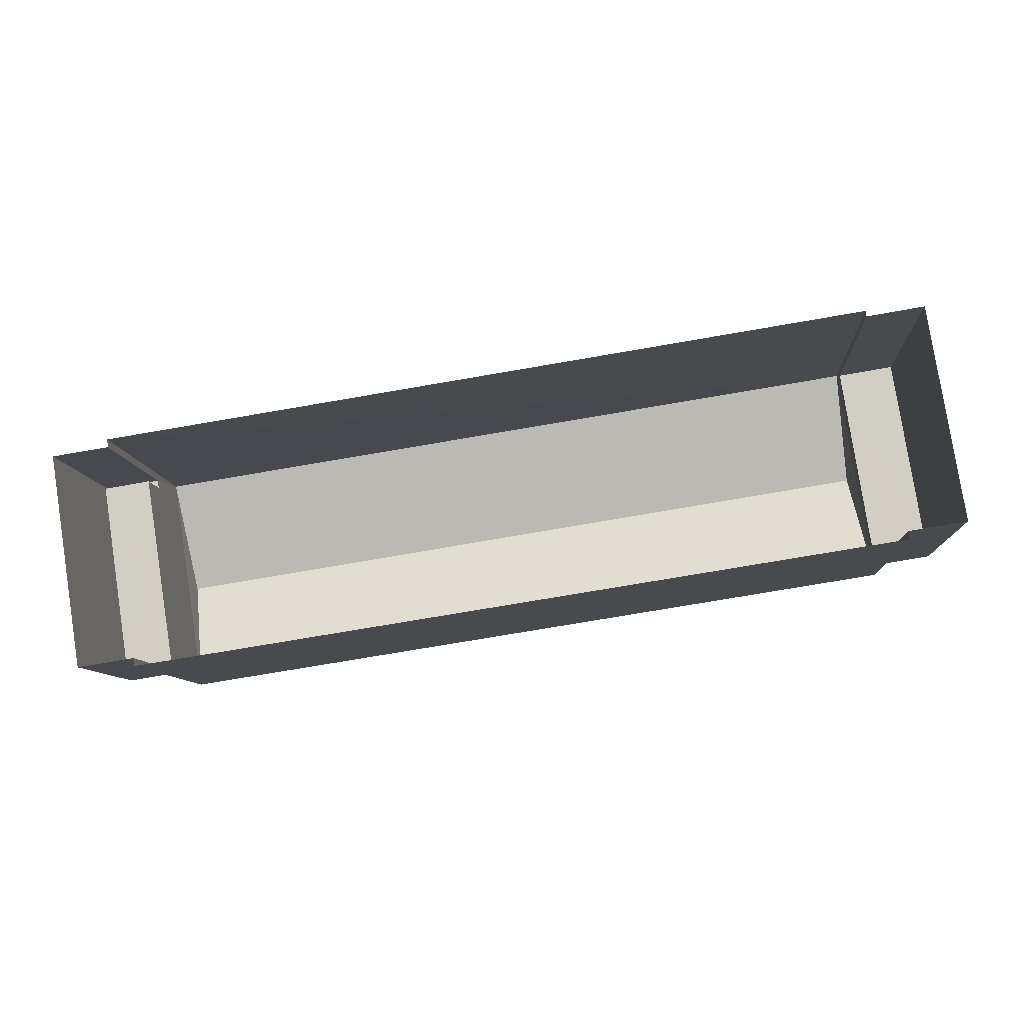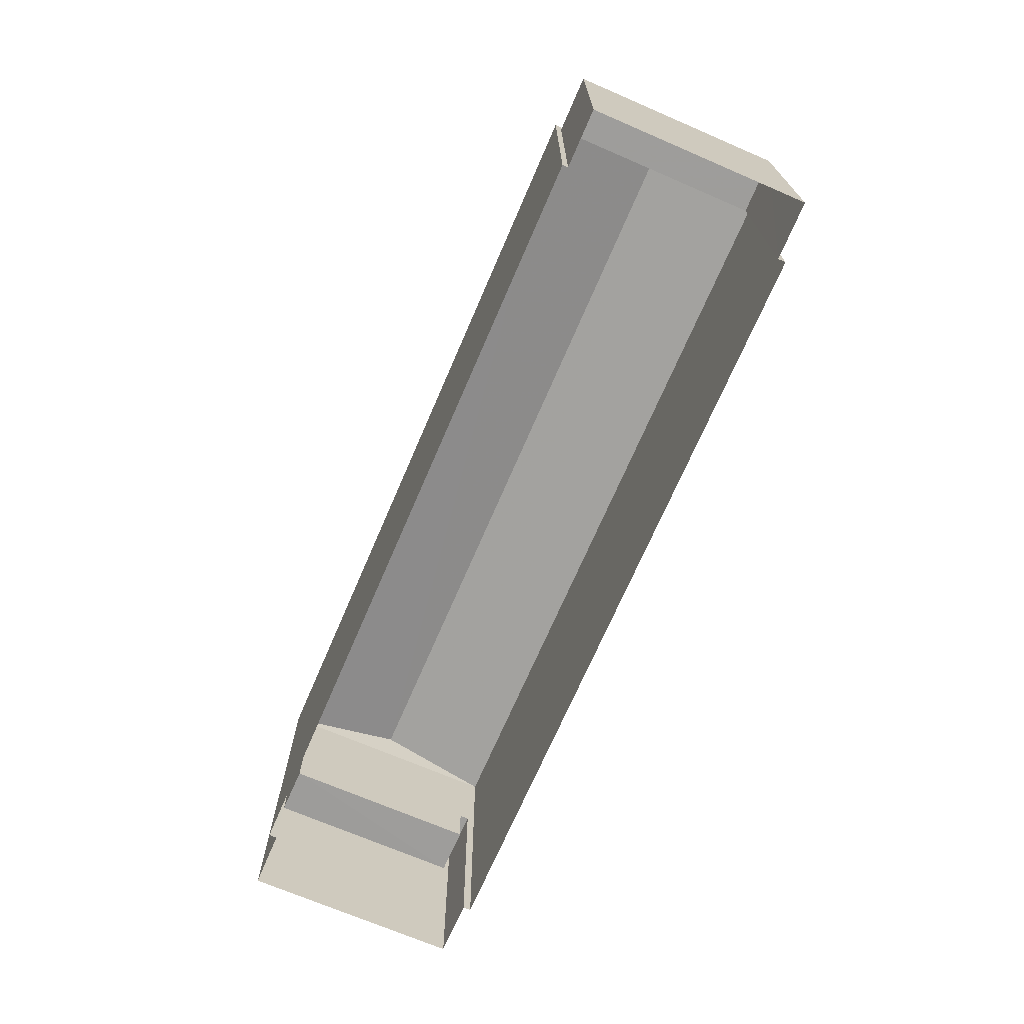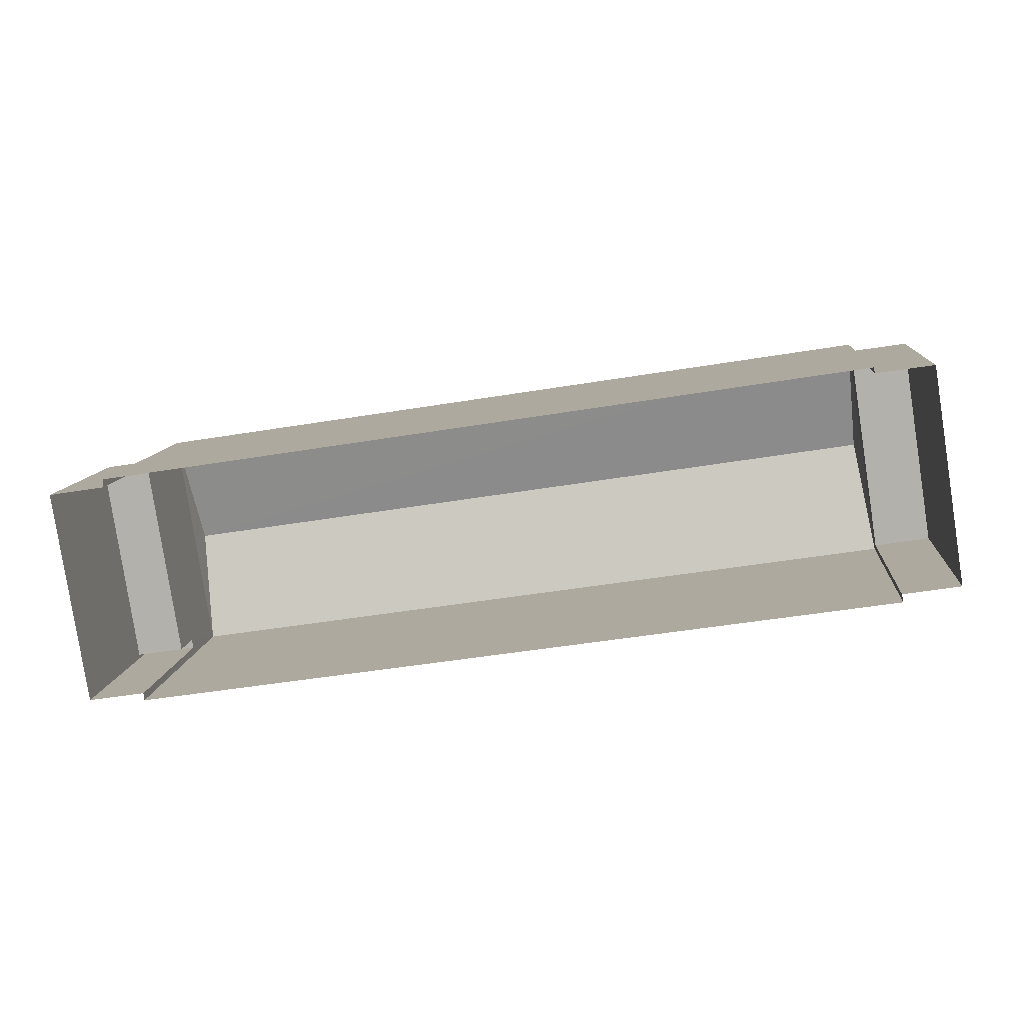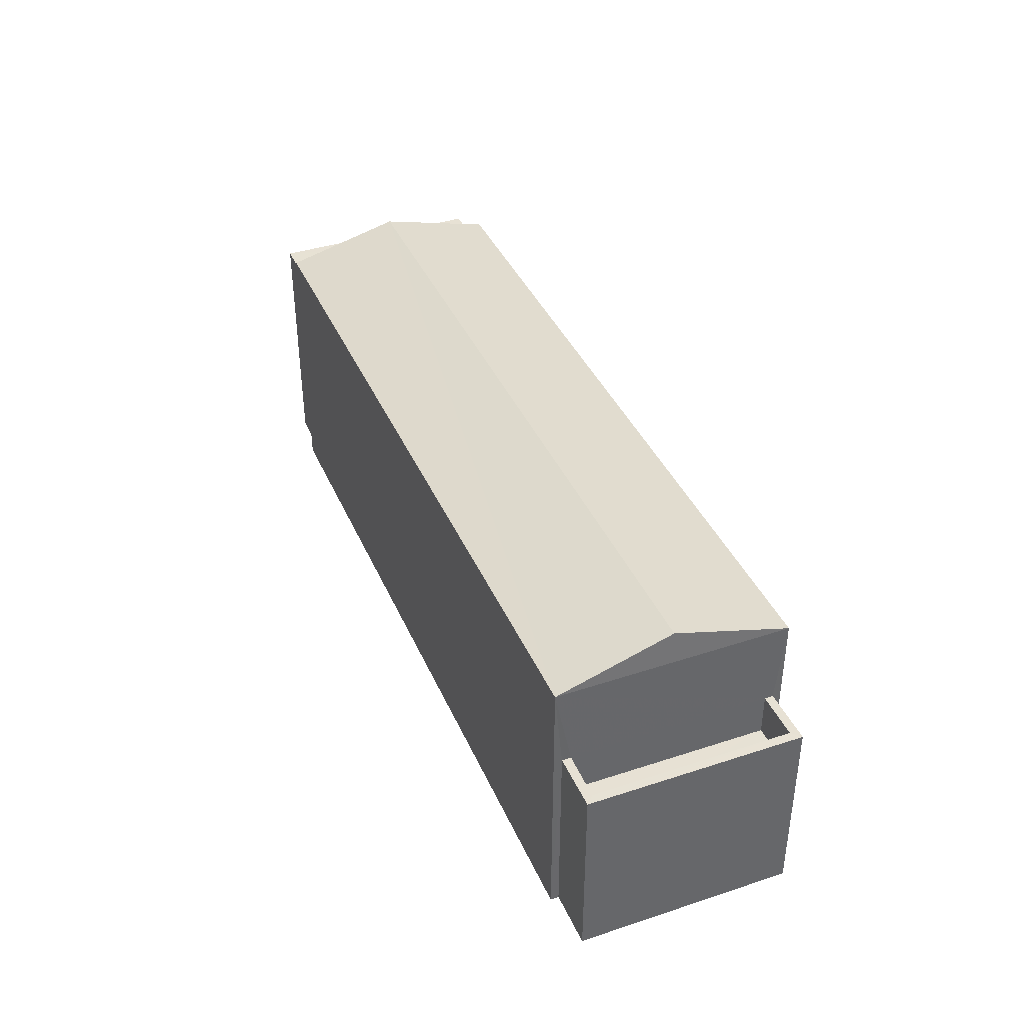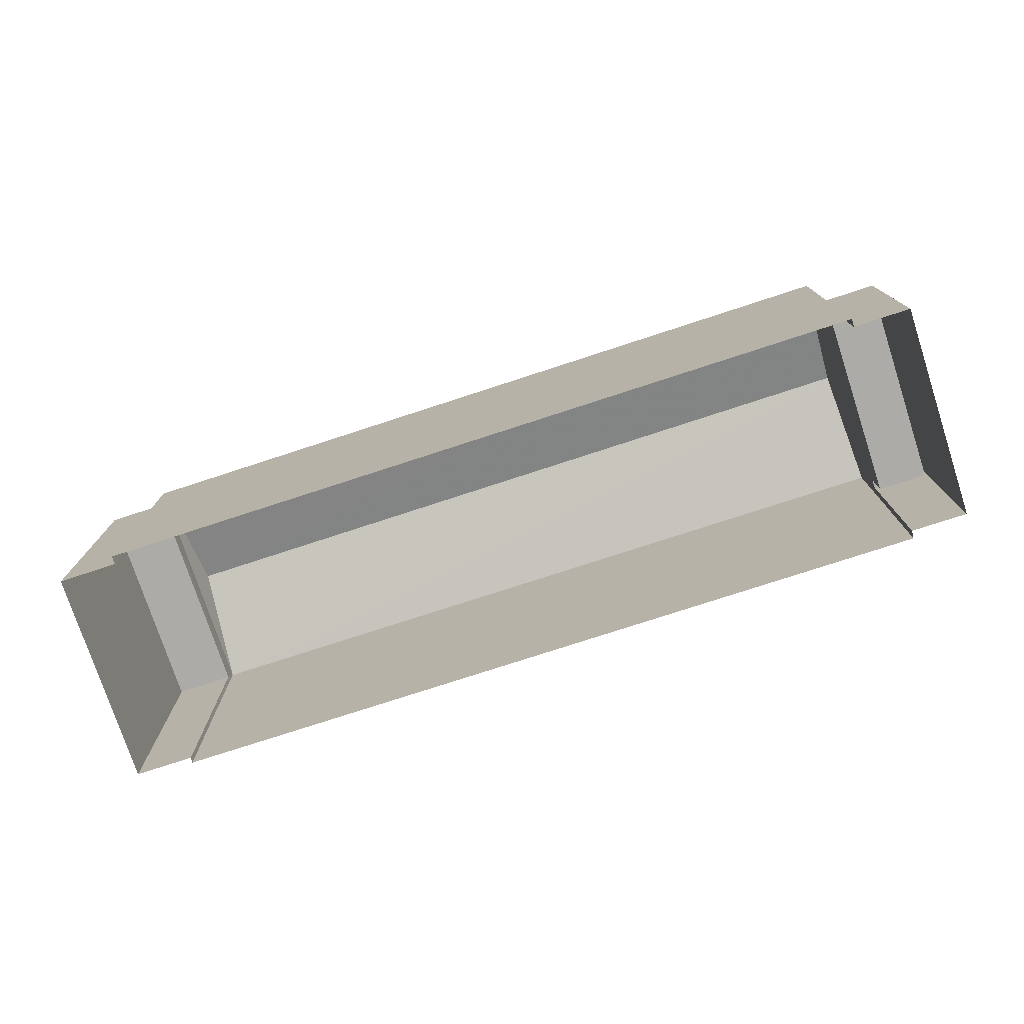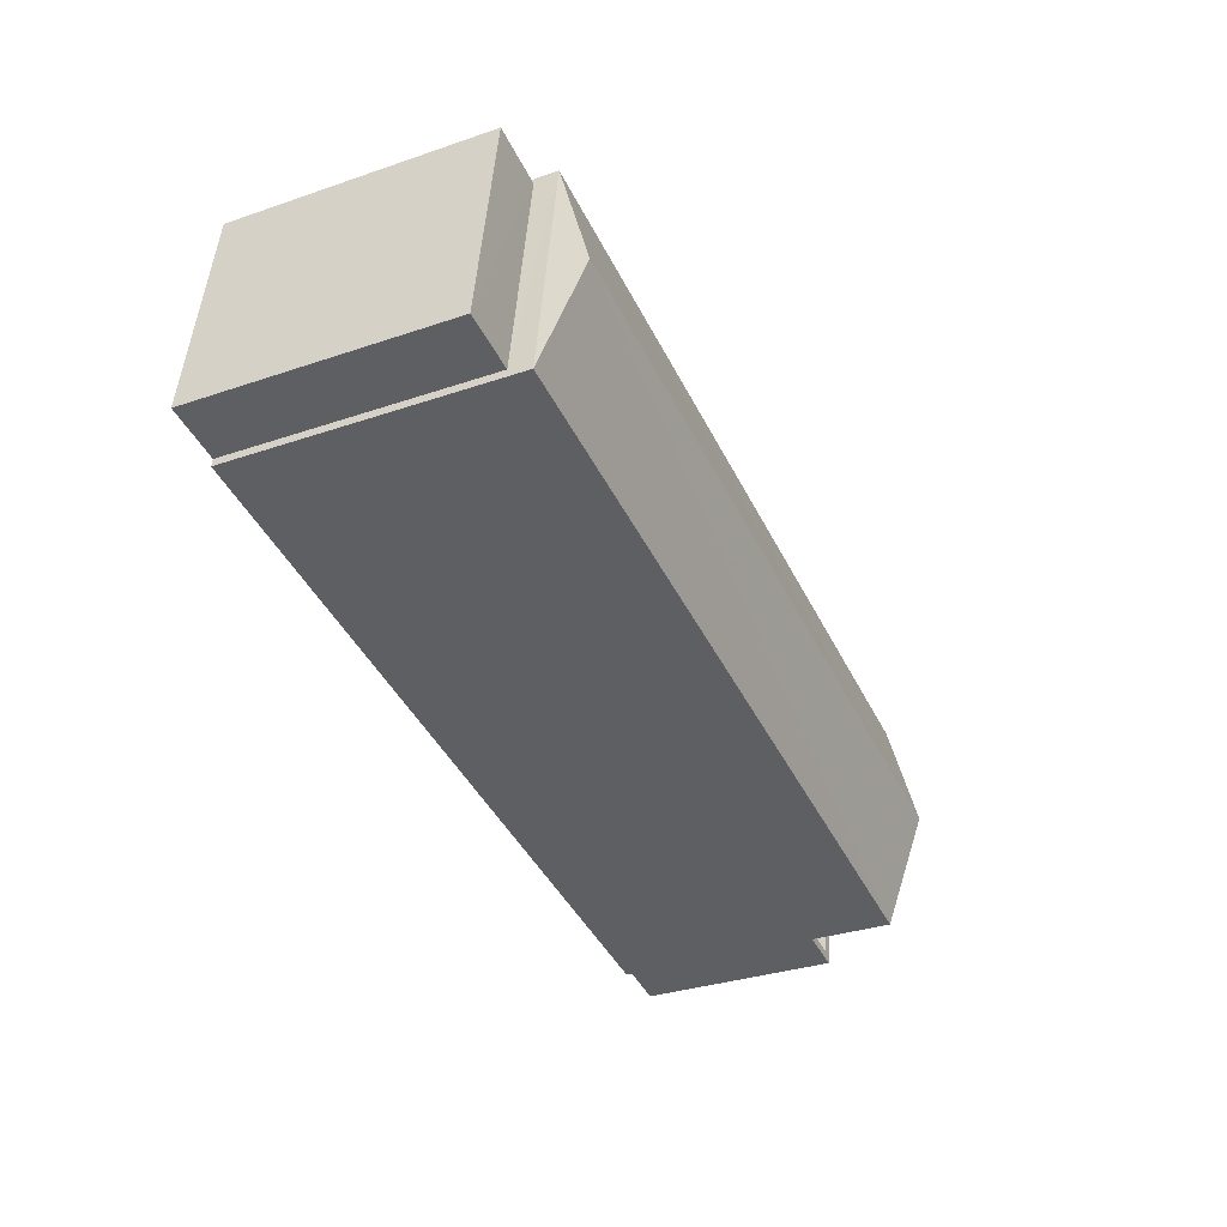
<metadata>
{"format":"obj","ext":"obj","renderer":"f3d","projection":"perspective","resolution":1024,"background":"white","views":[{"elev":-9.1,"azim":-175.9,"up":"+Y"},{"elev":-70.4,"azim":-122.2,"up":"+Z"},{"elev":9.8,"azim":-174.7,"up":"+Y"},{"elev":39.6,"azim":58.9,"up":"+Z"},{"elev":-76.3,"azim":9.2,"up":"+Z"},{"elev":-33.0,"azim":-64.9,"up":"+Y"}]}
</metadata>
<code>
v -8.816e+04 -9.913e+04 8.699
v -8.816e+04 -9.913e+04 8.699
v -8.818e+04 -9.913e+04 8.698
v -8.816e+04 -9.913e+04 8.7
v -8.816e+04 -9.912e+04 8.7
v -8.816e+04 -9.912e+04 8.7
v -8.818e+04 -9.912e+04 8.698
v -8.818e+04 -9.913e+04 8.698
v -8.818e+04 -9.913e+04 8.698
v -8.818e+04 -9.912e+04 8.698
v -8.816e+04 -9.912e+04 8.7
v -8.818e+04 -9.912e+04 8.698
v -8.816e+04 -9.912e+04 12.24
v -8.816e+04 -9.913e+04 12.24
v -8.816e+04 -9.912e+04 12.24
v -8.816e+04 -9.913e+04 12.24
v -8.816e+04 -9.913e+04 13.24
v -8.816e+04 -9.913e+04 13.24
v -8.816e+04 -9.913e+04 13.24
v -8.816e+04 -9.912e+04 13.24
v -8.816e+04 -9.912e+04 13.24
v -8.816e+04 -9.912e+04 13.24
v -8.816e+04 -9.913e+04 13.24
v -8.816e+04 -9.912e+04 13.24
v -8.818e+04 -9.912e+04 15.2
v -8.816e+04 -9.913e+04 15.98
v -8.816e+04 -9.912e+04 15.2
v -8.818e+04 -9.912e+04 15.98
v -8.816e+04 -9.913e+04 15.2
v -8.818e+04 -9.913e+04 15.2
v -8.818e+04 -9.912e+04 14.68
v -8.818e+04 -9.912e+04 14.68
v -8.818e+04 -9.913e+04 14.68
v -8.818e+04 -9.913e+04 14.68
f 1 2 3
f 4 1 5
f 6 4 5
f 7 8 9
f 1 3 8
f 7 9 10
f 11 5 7
f 11 7 12
f 1 8 5
f 5 8 7
f 13 14 15
f 13 16 14
f 17 18 19
f 20 21 22
f 18 23 19
f 22 21 24
f 21 23 24
f 19 23 21
f 25 26 27
f 28 26 25
f 26 28 29
f 29 28 30
f 28 25 30
f 31 32 33
f 34 31 33
f 13 15 21
f 20 13 21
f 19 15 14
f 19 21 15
f 17 19 14
f 16 17 14
f 23 4 6
f 24 23 6
f 1 4 23
f 18 1 23
f 22 24 6
f 5 22 6
f 5 11 22
f 11 27 22
f 1 18 2
f 20 27 29
f 16 13 20
f 2 18 29
f 16 20 17
f 18 17 29
f 22 27 20
f 17 20 29
f 26 29 27
f 30 3 2
f 29 30 2
f 8 3 34
f 3 30 34
f 7 31 12
f 34 30 25
f 31 34 25
f 12 31 25
f 25 27 11
f 12 25 11
f 8 33 9
f 8 34 33
f 32 10 9
f 33 32 9
f 31 10 32
f 31 7 10

</code>
